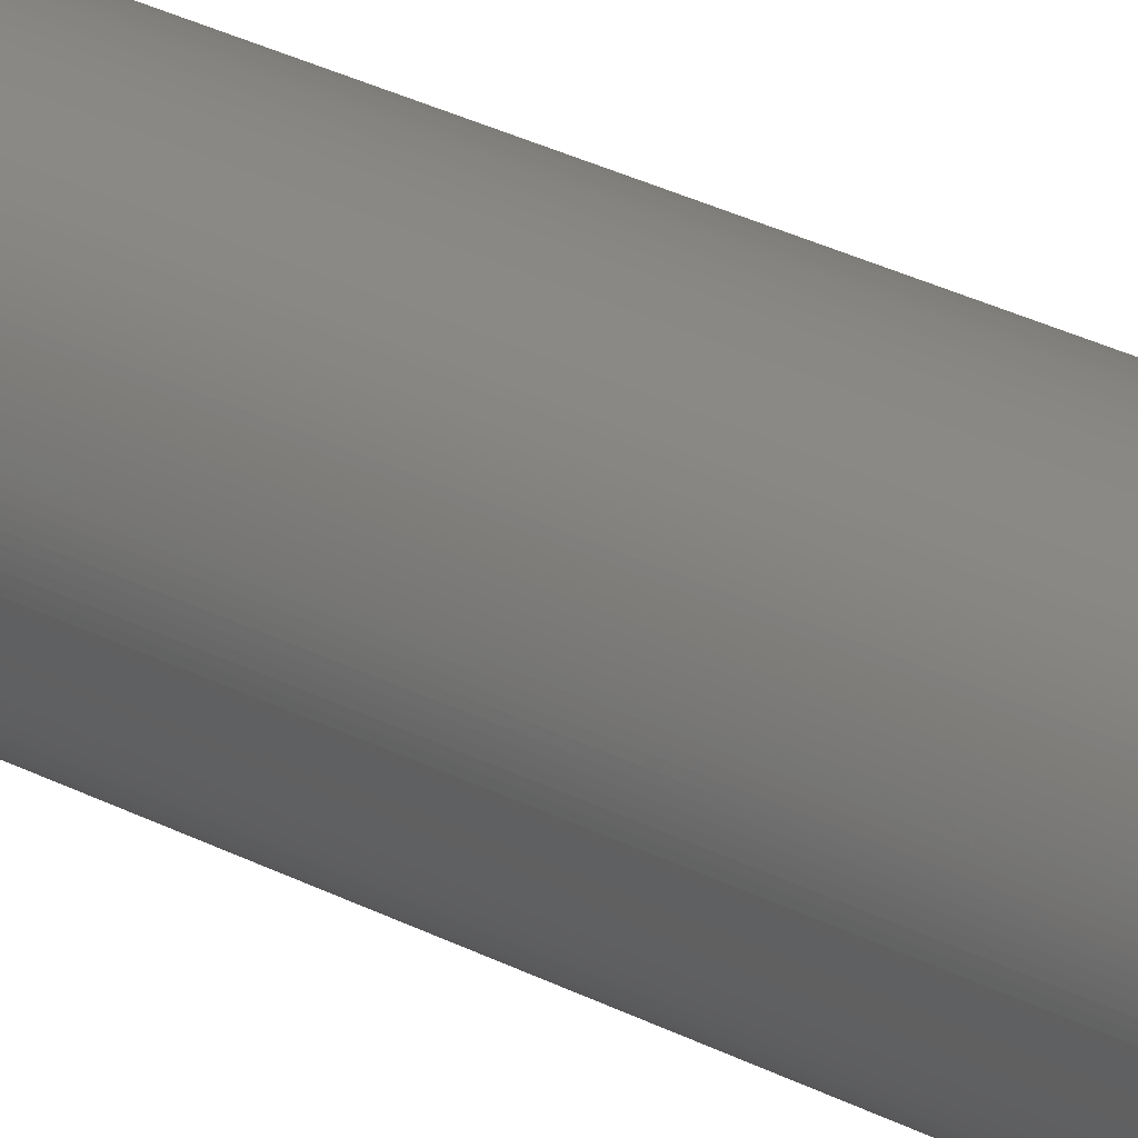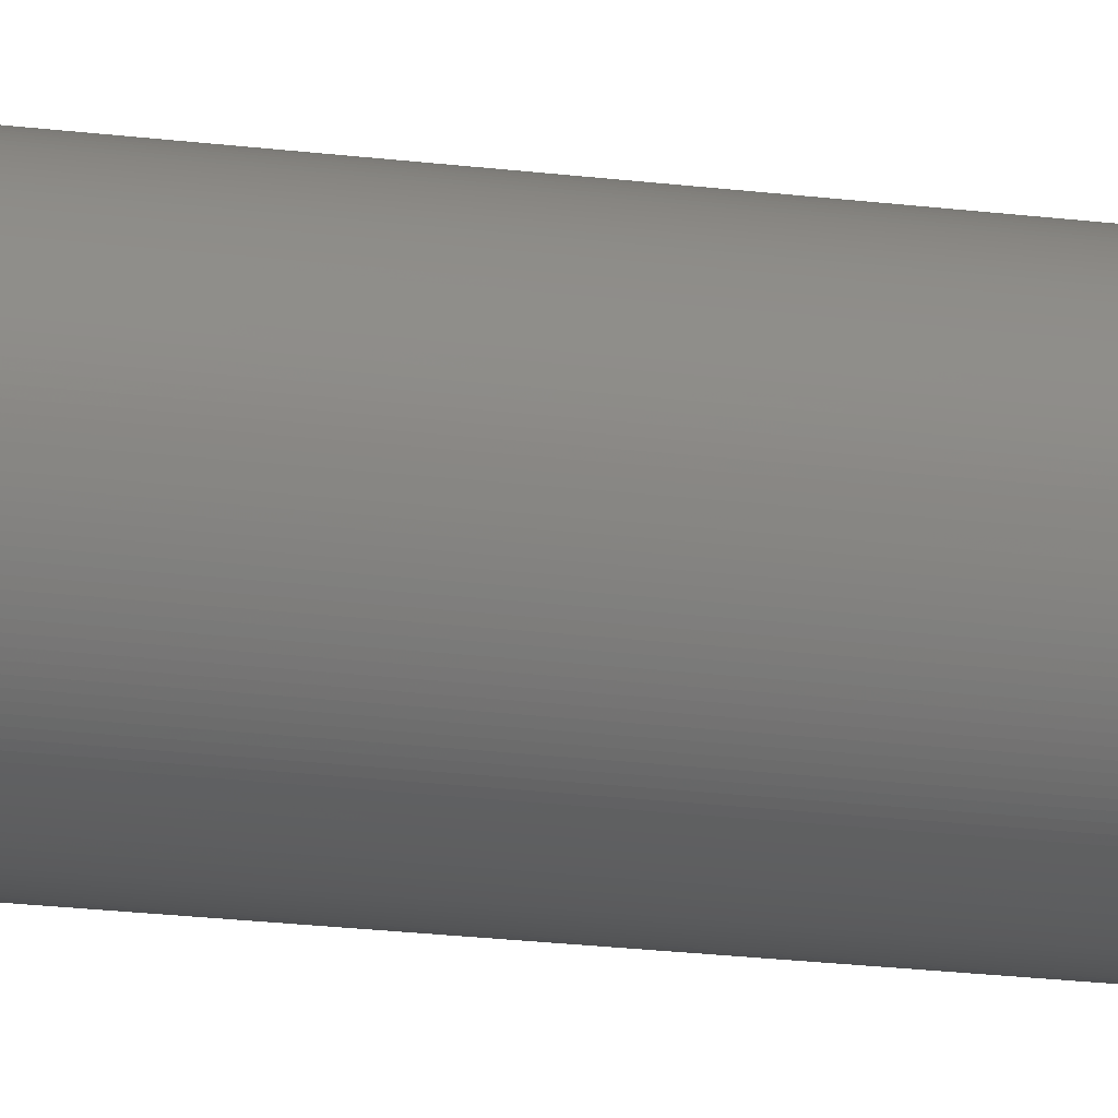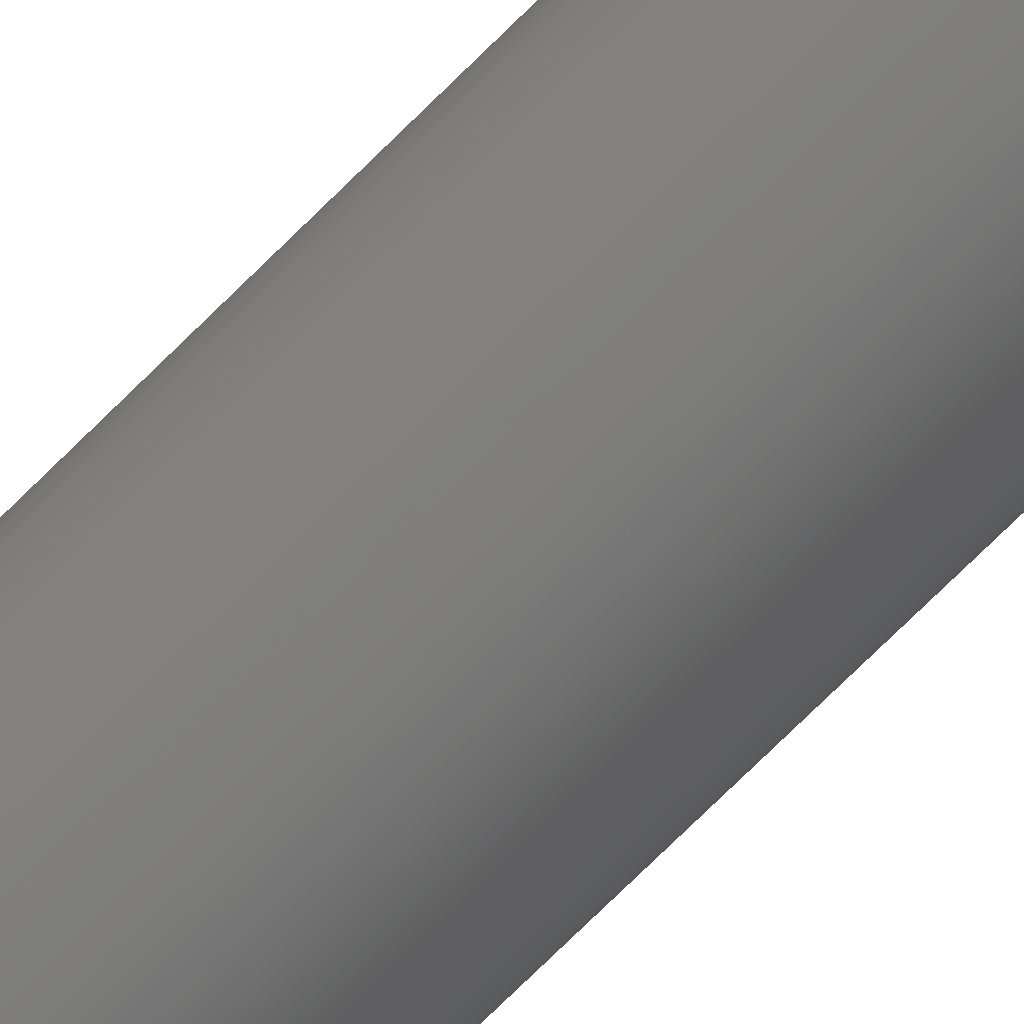
<metadata>
{"format":"stl","ext":"stl","renderer":"f3d","projection":"perspective","resolution":1024,"background":"white","views":[{"elev":21.3,"azim":-43.7,"up":"+Y"},{"elev":-14.1,"azim":-108.3,"up":"+Y"},{"elev":-71.0,"azim":135.2,"up":"+Y"}]}
</metadata>
<code>
# stl→obj: 336 verts, 668 faces
v -2.131 56.96 1231
v 2.131 56.96 1231
v -3.49e-15 57 1231
v 4.26 56.84 1231
v -4.26 56.84 1231
v 6.382 56.64 1231
v -6.382 56.64 1231
v 8.495 56.36 1231
v -8.495 56.36 1231
v 10.6 56.01 1231
v -10.6 56.01 1231
v 12.68 55.57 1231
v -12.68 55.57 1231
v 14.75 55.06 1231
v -14.75 55.06 1231
v 16.8 54.47 1231
v -16.8 54.47 1231
v 18.83 53.8 1231
v -18.83 53.8 1231
v 20.82 53.06 1231
v -20.82 53.06 1231
v 22.79 52.24 1231
v -22.79 52.24 1231
v 24.73 51.36 1231
v -24.73 51.36 1231
v 26.63 50.39 1231
v -26.63 50.39 1231
v 28.5 49.36 1231
v -28.5 49.36 1231
v 30.33 48.26 1231
v -30.33 48.26 1231
v 32.11 47.1 1231
v -32.11 47.1 1231
v 33.85 45.86 1231
v -33.85 45.86 1231
v 35.54 44.56 1231
v -35.54 44.56 1231
v 37.18 43.2 1231
v -37.18 43.2 1231
v 38.77 41.78 1231
v -38.77 41.78 1231
v 40.31 40.31 1231
v -40.31 40.31 1231
v 41.78 38.77 1231
v -41.78 38.77 1231
v 43.2 37.18 1231
v -43.2 37.18 1231
v 44.56 35.54 1231
v -44.56 35.54 1231
v 45.86 33.85 1231
v -45.86 33.85 1231
v 47.1 32.11 1231
v -47.1 32.11 1231
v 48.26 30.33 1231
v -48.26 30.33 1231
v 49.36 28.5 1231
v -49.36 28.5 1231
v 50.39 26.63 1231
v -50.39 26.63 1231
v 51.36 24.73 1231
v -51.36 24.73 1231
v 52.24 22.79 1231
v -52.24 22.79 1231
v 53.06 20.82 1231
v -53.06 20.82 1231
v 53.8 18.83 1231
v -53.8 18.83 1231
v 54.47 16.8 1231
v -54.47 16.8 1231
v 55.06 14.75 1231
v -55.06 14.75 1231
v 55.57 12.68 1231
v -55.57 12.68 1231
v 56.01 10.6 1231
v -56.01 10.6 1231
v 56.36 8.495 1231
v -56.36 8.495 1231
v 56.64 6.382 1231
v -56.64 6.382 1231
v 56.84 4.26 1231
v -56.84 4.26 1231
v 56.96 2.131 1231
v -56.96 2.131 1231
v 57 6.98e-15 1231
v -57 0 1231
v 56.96 -2.131 1231
v -56.96 -2.131 1231
v 56.84 -4.26 1231
v -56.84 -4.26 1231
v 56.64 -6.382 1231
v -56.64 -6.382 1231
v 56.36 -8.495 1231
v -56.36 -8.495 1231
v 56.01 -10.6 1231
v -56.01 -10.6 1231
v 55.57 -12.68 1231
v -55.57 -12.68 1231
v 55.06 -14.75 1231
v -55.06 -14.75 1231
v 54.47 -16.8 1231
v -54.47 -16.8 1231
v 53.8 -18.83 1231
v -53.8 -18.83 1231
v 53.06 -20.82 1231
v -53.06 -20.82 1231
v 52.24 -22.79 1231
v -52.24 -22.79 1231
v 51.36 -24.73 1231
v -51.36 -24.73 1231
v 50.39 -26.63 1231
v -50.39 -26.63 1231
v 49.36 -28.5 1231
v -49.36 -28.5 1231
v 48.26 -30.33 1231
v -48.26 -30.33 1231
v 47.1 -32.11 1231
v -47.1 -32.11 1231
v 45.86 -33.85 1231
v -45.86 -33.85 1231
v 44.56 -35.54 1231
v -44.56 -35.54 1231
v 43.2 -37.18 1231
v -43.2 -37.18 1231
v 41.78 -38.77 1231
v -41.78 -38.77 1231
v 40.31 -40.31 1231
v -40.31 -40.31 1231
v 38.77 -41.78 1231
v -38.77 -41.78 1231
v 37.18 -43.2 1231
v -37.18 -43.2 1231
v 35.54 -44.56 1231
v -35.54 -44.56 1231
v 33.85 -45.86 1231
v -33.85 -45.86 1231
v 32.11 -47.1 1231
v -32.11 -47.1 1231
v 30.33 -48.26 1231
v -30.33 -48.26 1231
v 28.5 -49.36 1231
v -28.5 -49.36 1231
v 26.63 -50.39 1231
v -26.63 -50.39 1231
v 24.73 -51.36 1231
v -24.73 -51.36 1231
v 22.79 -52.24 1231
v -22.79 -52.24 1231
v 20.82 -53.06 1231
v -20.82 -53.06 1231
v 18.83 -53.8 1231
v -18.83 -53.8 1231
v 16.8 -54.47 1231
v -16.8 -54.47 1231
v 14.75 -55.06 1231
v -14.75 -55.06 1231
v 12.68 -55.57 1231
v -12.68 -55.57 1231
v 10.6 -56.01 1231
v -10.6 -56.01 1231
v 8.495 -56.36 1231
v -8.495 -56.36 1231
v 6.382 -56.64 1231
v -6.382 -56.64 1231
v 4.26 -56.84 1231
v -4.26 -56.84 1231
v 2.131 -56.96 1231
v -2.131 -56.96 1231
v 1.878e-16 -57 1231
v -3.49e-15 57 0
v 2.131 56.96 0
v -2.131 56.96 0
v 1.878e-16 -57 0
v -2.131 -56.96 0
v 2.131 -56.96 0
v -4.26 -56.84 0
v 4.26 -56.84 0
v -6.382 -56.64 0
v 6.382 -56.64 0
v -8.495 -56.36 0
v 8.495 -56.36 0
v -10.6 -56.01 0
v 10.6 -56.01 0
v -12.68 -55.57 0
v 12.68 -55.57 0
v -14.75 -55.06 0
v 14.75 -55.06 0
v -16.8 -54.47 0
v 16.8 -54.47 0
v -18.83 -53.8 0
v 18.83 -53.8 0
v -20.82 -53.06 0
v 20.82 -53.06 0
v -22.79 -52.24 0
v 22.79 -52.24 0
v -24.73 -51.36 0
v 24.73 -51.36 0
v -26.63 -50.39 0
v 26.63 -50.39 0
v -28.5 -49.36 0
v 28.5 -49.36 0
v -30.33 -48.26 0
v 30.33 -48.26 0
v -32.11 -47.1 0
v 32.11 -47.1 0
v -33.85 -45.86 0
v 33.85 -45.86 0
v -35.54 -44.56 0
v 35.54 -44.56 0
v -37.18 -43.2 0
v 37.18 -43.2 0
v -38.77 -41.78 0
v 38.77 -41.78 0
v -40.31 -40.31 0
v 40.31 -40.31 0
v -41.78 -38.77 0
v 41.78 -38.77 0
v -43.2 -37.18 0
v 43.2 -37.18 0
v -44.56 -35.54 0
v 44.56 -35.54 0
v -45.86 -33.85 0
v 45.86 -33.85 0
v -47.1 -32.11 0
v 47.1 -32.11 0
v -48.26 -30.33 0
v 48.26 -30.33 0
v -49.36 -28.5 0
v 49.36 -28.5 0
v -50.39 -26.63 0
v 50.39 -26.63 0
v -51.36 -24.73 0
v 51.36 -24.73 0
v -52.24 -22.79 0
v 52.24 -22.79 0
v -53.06 -20.82 0
v 53.06 -20.82 0
v -53.8 -18.83 0
v 53.8 -18.83 0
v -54.47 -16.8 0
v 54.47 -16.8 0
v -55.06 -14.75 0
v 55.06 -14.75 0
v -55.57 -12.68 0
v 55.57 -12.68 0
v -56.01 -10.6 0
v 56.01 -10.6 0
v -56.36 -8.495 0
v 56.36 -8.495 0
v -56.64 -6.382 0
v 56.64 -6.382 0
v -56.84 -4.26 0
v 56.84 -4.26 0
v -56.96 -2.131 0
v 56.96 -2.131 0
v -57 0 0
v 57 6.98e-15 0
v -56.96 2.131 0
v 56.96 2.131 0
v -56.84 4.26 0
v 56.84 4.26 0
v -56.64 6.382 0
v 56.64 6.382 0
v -56.36 8.495 0
v 56.36 8.495 0
v -56.01 10.6 0
v 56.01 10.6 0
v -55.57 12.68 0
v 55.57 12.68 0
v -55.06 14.75 0
v 55.06 14.75 0
v -54.47 16.8 0
v 54.47 16.8 0
v -53.8 18.83 0
v 53.8 18.83 0
v -53.06 20.82 0
v 53.06 20.82 0
v -52.24 22.79 0
v 52.24 22.79 0
v -51.36 24.73 0
v 51.36 24.73 0
v -50.39 26.63 0
v 50.39 26.63 0
v -49.36 28.5 0
v 49.36 28.5 0
v -48.26 30.33 0
v 48.26 30.33 0
v -47.1 32.11 0
v 47.1 32.11 0
v -45.86 33.85 0
v 45.86 33.85 0
v -44.56 35.54 0
v 44.56 35.54 0
v -43.2 37.18 0
v 43.2 37.18 0
v -41.78 38.77 0
v 41.78 38.77 0
v -40.31 40.31 0
v 40.31 40.31 0
v -38.77 41.78 0
v 38.77 41.78 0
v -37.18 43.2 0
v 37.18 43.2 0
v -35.54 44.56 0
v 35.54 44.56 0
v -33.85 45.86 0
v 33.85 45.86 0
v -32.11 47.1 0
v 32.11 47.1 0
v -30.33 48.26 0
v 30.33 48.26 0
v -28.5 49.36 0
v 28.5 49.36 0
v -26.63 50.39 0
v 26.63 50.39 0
v -24.73 51.36 0
v 24.73 51.36 0
v -22.79 52.24 0
v 22.79 52.24 0
v -20.82 53.06 0
v 20.82 53.06 0
v -18.83 53.8 0
v 18.83 53.8 0
v -16.8 54.47 0
v 16.8 54.47 0
v -14.75 55.06 0
v 14.75 55.06 0
v -12.68 55.57 0
v 12.68 55.57 0
v -10.6 56.01 0
v 10.6 56.01 0
v -8.495 56.36 0
v 8.495 56.36 0
v -6.382 56.64 0
v 6.382 56.64 0
v -4.26 56.84 0
v 4.26 56.84 0
f 1 2 3
f 2 1 4
f 4 1 5
f 4 5 6
f 6 5 7
f 6 7 8
f 8 7 9
f 8 9 10
f 10 9 11
f 10 11 12
f 12 11 13
f 12 13 14
f 14 13 15
f 14 15 16
f 16 15 17
f 16 17 18
f 18 17 19
f 18 19 20
f 20 19 21
f 20 21 22
f 22 21 23
f 22 23 24
f 24 23 25
f 24 25 26
f 26 25 27
f 26 27 28
f 28 27 29
f 28 29 30
f 30 29 31
f 30 31 32
f 32 31 33
f 32 33 34
f 34 33 35
f 34 35 36
f 36 35 37
f 36 37 38
f 38 37 39
f 38 39 40
f 40 39 41
f 40 41 42
f 42 41 43
f 42 43 44
f 44 43 45
f 44 45 46
f 46 45 47
f 46 47 48
f 48 47 49
f 48 49 50
f 50 49 51
f 50 51 52
f 52 51 53
f 52 53 54
f 54 53 55
f 54 55 56
f 56 55 57
f 56 57 58
f 58 57 59
f 58 59 60
f 60 59 61
f 60 61 62
f 62 61 63
f 62 63 64
f 64 63 65
f 64 65 66
f 66 65 67
f 66 67 68
f 68 67 69
f 68 69 70
f 70 69 71
f 70 71 72
f 72 71 73
f 72 73 74
f 74 73 75
f 74 75 76
f 76 75 77
f 76 77 78
f 78 77 79
f 78 79 80
f 80 79 81
f 80 81 82
f 82 81 83
f 82 83 84
f 84 83 85
f 84 85 86
f 86 85 87
f 86 87 88
f 88 87 89
f 88 89 90
f 90 89 91
f 90 91 92
f 92 91 93
f 92 93 94
f 94 93 95
f 94 95 96
f 96 95 97
f 96 97 98
f 98 97 99
f 98 99 100
f 100 99 101
f 100 101 102
f 102 101 103
f 102 103 104
f 104 103 105
f 104 105 106
f 106 105 107
f 106 107 108
f 108 107 109
f 108 109 110
f 110 109 111
f 110 111 112
f 112 111 113
f 112 113 114
f 114 113 115
f 114 115 116
f 116 115 117
f 116 117 118
f 118 117 119
f 118 119 120
f 120 119 121
f 120 121 122
f 122 121 123
f 122 123 124
f 124 123 125
f 124 125 126
f 126 125 127
f 126 127 128
f 128 127 129
f 128 129 130
f 130 129 131
f 130 131 132
f 132 131 133
f 132 133 134
f 134 133 135
f 134 135 136
f 136 135 137
f 136 137 138
f 138 137 139
f 138 139 140
f 140 139 141
f 140 141 142
f 142 141 143
f 142 143 144
f 144 143 145
f 144 145 146
f 146 145 147
f 146 147 148
f 148 147 149
f 148 149 150
f 150 149 151
f 150 151 152
f 152 151 153
f 152 153 154
f 154 153 155
f 154 155 156
f 156 155 157
f 156 157 158
f 158 157 159
f 158 159 160
f 160 159 161
f 160 161 162
f 162 161 163
f 162 163 164
f 164 163 165
f 164 165 166
f 166 165 167
f 166 167 168
f 169 170 171
f 172 173 174
f 174 173 175
f 174 175 176
f 176 175 177
f 176 177 178
f 178 177 179
f 178 179 180
f 180 179 181
f 180 181 182
f 182 181 183
f 182 183 184
f 184 183 185
f 184 185 186
f 186 185 187
f 186 187 188
f 188 187 189
f 188 189 190
f 190 189 191
f 190 191 192
f 192 191 193
f 192 193 194
f 194 193 195
f 194 195 196
f 196 195 197
f 196 197 198
f 198 197 199
f 198 199 200
f 200 199 201
f 200 201 202
f 202 201 203
f 202 203 204
f 204 203 205
f 204 205 206
f 206 205 207
f 206 207 208
f 208 207 209
f 208 209 210
f 210 209 211
f 210 211 212
f 212 211 213
f 212 213 214
f 214 213 215
f 214 215 216
f 216 215 217
f 216 217 218
f 218 217 219
f 218 219 220
f 220 219 221
f 220 221 222
f 222 221 223
f 222 223 224
f 224 223 225
f 224 225 226
f 226 225 227
f 226 227 228
f 228 227 229
f 228 229 230
f 230 229 231
f 230 231 232
f 232 231 233
f 232 233 234
f 234 233 235
f 234 235 236
f 236 235 237
f 236 237 238
f 238 237 239
f 238 239 240
f 240 239 241
f 240 241 242
f 242 241 243
f 242 243 244
f 244 243 245
f 244 245 246
f 246 245 247
f 246 247 248
f 248 247 249
f 248 249 250
f 250 249 251
f 250 251 252
f 252 251 253
f 252 253 254
f 254 253 255
f 254 255 256
f 256 255 257
f 256 257 258
f 258 257 259
f 258 259 260
f 260 259 261
f 260 261 262
f 262 261 263
f 262 263 264
f 264 263 265
f 264 265 266
f 266 265 267
f 266 267 268
f 268 267 269
f 268 269 270
f 270 269 271
f 270 271 272
f 272 271 273
f 272 273 274
f 274 273 275
f 274 275 276
f 276 275 277
f 276 277 278
f 278 277 279
f 278 279 280
f 280 279 281
f 280 281 282
f 282 281 283
f 282 283 284
f 284 283 285
f 284 285 286
f 286 285 287
f 286 287 288
f 288 287 289
f 288 289 290
f 290 289 291
f 290 291 292
f 292 291 293
f 292 293 294
f 294 293 295
f 294 295 296
f 296 295 297
f 296 297 298
f 298 297 299
f 298 299 300
f 300 299 301
f 300 301 302
f 302 301 303
f 302 303 304
f 304 303 305
f 304 305 306
f 306 305 307
f 306 307 308
f 308 307 309
f 308 309 310
f 310 309 311
f 310 311 312
f 312 311 313
f 312 313 314
f 314 313 315
f 314 315 316
f 316 315 317
f 316 317 318
f 318 317 319
f 318 319 320
f 320 319 321
f 320 321 322
f 322 321 323
f 322 323 324
f 324 323 325
f 324 325 326
f 326 325 327
f 326 327 328
f 328 327 329
f 328 329 330
f 330 329 331
f 330 331 332
f 332 331 333
f 332 333 334
f 334 333 335
f 334 335 336
f 336 335 171
f 336 171 170
f 85 255 87
f 87 255 253
f 87 253 89
f 89 253 251
f 89 251 91
f 91 251 249
f 91 249 93
f 93 249 247
f 93 247 95
f 95 247 245
f 95 245 97
f 97 245 243
f 97 243 99
f 99 243 241
f 99 241 101
f 101 241 239
f 101 239 103
f 103 239 237
f 103 237 105
f 105 237 235
f 105 235 107
f 107 235 233
f 107 233 109
f 109 233 231
f 109 231 111
f 111 231 229
f 111 229 113
f 113 229 227
f 113 227 115
f 115 227 225
f 115 225 117
f 117 225 223
f 117 223 119
f 119 223 221
f 119 221 121
f 121 221 219
f 121 219 123
f 123 219 217
f 123 217 125
f 125 217 215
f 125 215 127
f 127 215 213
f 127 213 129
f 129 213 211
f 129 211 131
f 131 211 209
f 131 209 133
f 133 209 207
f 133 207 135
f 135 207 205
f 135 205 137
f 137 205 203
f 137 203 139
f 139 203 201
f 139 201 141
f 141 201 199
f 141 199 143
f 143 199 197
f 143 197 145
f 145 197 195
f 145 195 147
f 147 195 193
f 147 193 149
f 149 193 191
f 149 191 151
f 151 191 189
f 151 189 153
f 153 189 187
f 153 187 155
f 155 187 185
f 155 185 157
f 157 185 183
f 157 183 159
f 159 183 181
f 159 181 161
f 161 181 179
f 161 179 163
f 163 179 177
f 163 177 165
f 165 177 175
f 165 175 167
f 167 175 173
f 167 173 168
f 168 173 172
f 168 172 166
f 166 172 174
f 166 174 164
f 164 174 176
f 164 176 162
f 162 176 178
f 162 178 160
f 160 178 180
f 160 180 158
f 158 180 182
f 158 182 156
f 156 182 184
f 156 184 154
f 154 184 186
f 154 186 152
f 152 186 188
f 152 188 150
f 150 188 190
f 150 190 148
f 148 190 192
f 148 192 146
f 146 192 194
f 146 194 144
f 144 194 196
f 144 196 142
f 142 196 198
f 142 198 140
f 140 198 200
f 140 200 138
f 138 200 202
f 138 202 136
f 136 202 204
f 136 204 134
f 134 204 206
f 134 206 132
f 132 206 208
f 132 208 130
f 130 208 210
f 130 210 128
f 128 210 212
f 128 212 126
f 126 212 214
f 126 214 124
f 124 214 216
f 124 216 122
f 122 216 218
f 122 218 120
f 120 218 220
f 120 220 118
f 118 220 222
f 118 222 116
f 116 222 224
f 116 224 114
f 114 224 226
f 114 226 112
f 112 226 228
f 112 228 110
f 110 228 230
f 110 230 108
f 108 230 232
f 108 232 106
f 106 232 234
f 106 234 104
f 104 234 236
f 104 236 102
f 102 236 238
f 102 238 100
f 100 238 240
f 100 240 98
f 98 240 242
f 98 242 96
f 96 242 244
f 96 244 94
f 94 244 246
f 94 246 92
f 92 246 248
f 92 248 90
f 90 248 250
f 90 250 88
f 88 250 252
f 88 252 86
f 86 252 254
f 86 254 84
f 84 254 256
f 84 256 82
f 82 256 258
f 82 258 80
f 80 258 260
f 80 260 78
f 78 260 262
f 78 262 76
f 76 262 264
f 76 264 74
f 74 264 266
f 74 266 72
f 72 266 268
f 72 268 70
f 70 268 270
f 70 270 68
f 68 270 272
f 68 272 66
f 66 272 274
f 66 274 64
f 64 274 276
f 64 276 62
f 62 276 278
f 62 278 60
f 60 278 280
f 60 280 58
f 58 280 282
f 58 282 56
f 56 282 284
f 56 284 54
f 54 284 286
f 54 286 52
f 52 286 288
f 52 288 50
f 50 288 290
f 50 290 48
f 48 290 292
f 48 292 46
f 46 292 294
f 46 294 44
f 44 294 296
f 44 296 42
f 42 296 298
f 42 298 40
f 40 298 300
f 40 300 38
f 38 300 302
f 38 302 36
f 36 302 304
f 36 304 34
f 34 304 306
f 34 306 32
f 32 306 308
f 32 308 30
f 30 308 310
f 30 310 28
f 28 310 312
f 28 312 26
f 26 312 314
f 26 314 24
f 24 314 316
f 24 316 22
f 22 316 318
f 22 318 20
f 20 318 320
f 20 320 18
f 18 320 322
f 18 322 16
f 16 322 324
f 16 324 14
f 14 324 326
f 14 326 12
f 12 326 328
f 12 328 10
f 10 328 330
f 10 330 8
f 8 330 332
f 8 332 6
f 6 332 334
f 6 334 4
f 4 334 336
f 4 336 2
f 2 336 170
f 2 170 3
f 3 170 169
f 3 169 1
f 1 169 171
f 1 171 5
f 5 171 335
f 5 335 7
f 7 335 333
f 7 333 9
f 9 333 331
f 9 331 11
f 11 331 329
f 11 329 13
f 13 329 327
f 13 327 15
f 15 327 325
f 15 325 17
f 17 325 323
f 17 323 19
f 19 323 321
f 19 321 21
f 21 321 319
f 21 319 23
f 23 319 317
f 23 317 25
f 25 317 315
f 25 315 27
f 27 315 313
f 27 313 29
f 29 313 311
f 29 311 31
f 31 311 309
f 31 309 33
f 33 309 307
f 33 307 35
f 35 307 305
f 35 305 37
f 37 305 303
f 37 303 39
f 39 303 301
f 39 301 41
f 41 301 299
f 41 299 43
f 43 299 297
f 43 297 45
f 45 297 295
f 45 295 47
f 47 295 293
f 47 293 49
f 49 293 291
f 49 291 51
f 51 291 289
f 51 289 53
f 53 289 287
f 53 287 55
f 55 287 285
f 55 285 57
f 57 285 283
f 57 283 59
f 59 283 281
f 59 281 61
f 61 281 279
f 61 279 63
f 63 279 277
f 63 277 65
f 65 277 275
f 65 275 67
f 67 275 273
f 67 273 69
f 69 273 271
f 69 271 71
f 71 271 269
f 71 269 73
f 73 269 267
f 73 267 75
f 75 267 265
f 75 265 77
f 77 265 263
f 77 263 79
f 79 263 261
f 79 261 81
f 81 261 259
f 81 259 83
f 83 259 257
f 83 257 85
f 85 257 255

</code>
